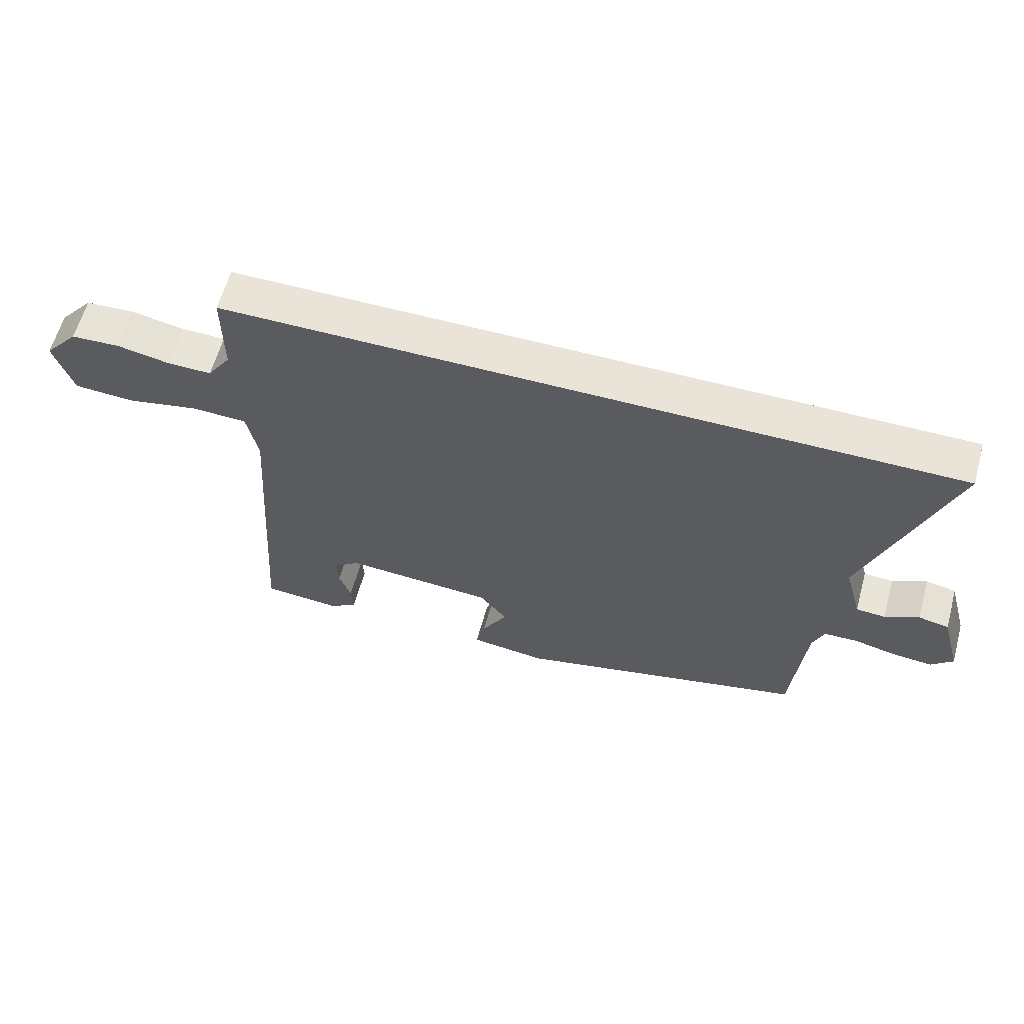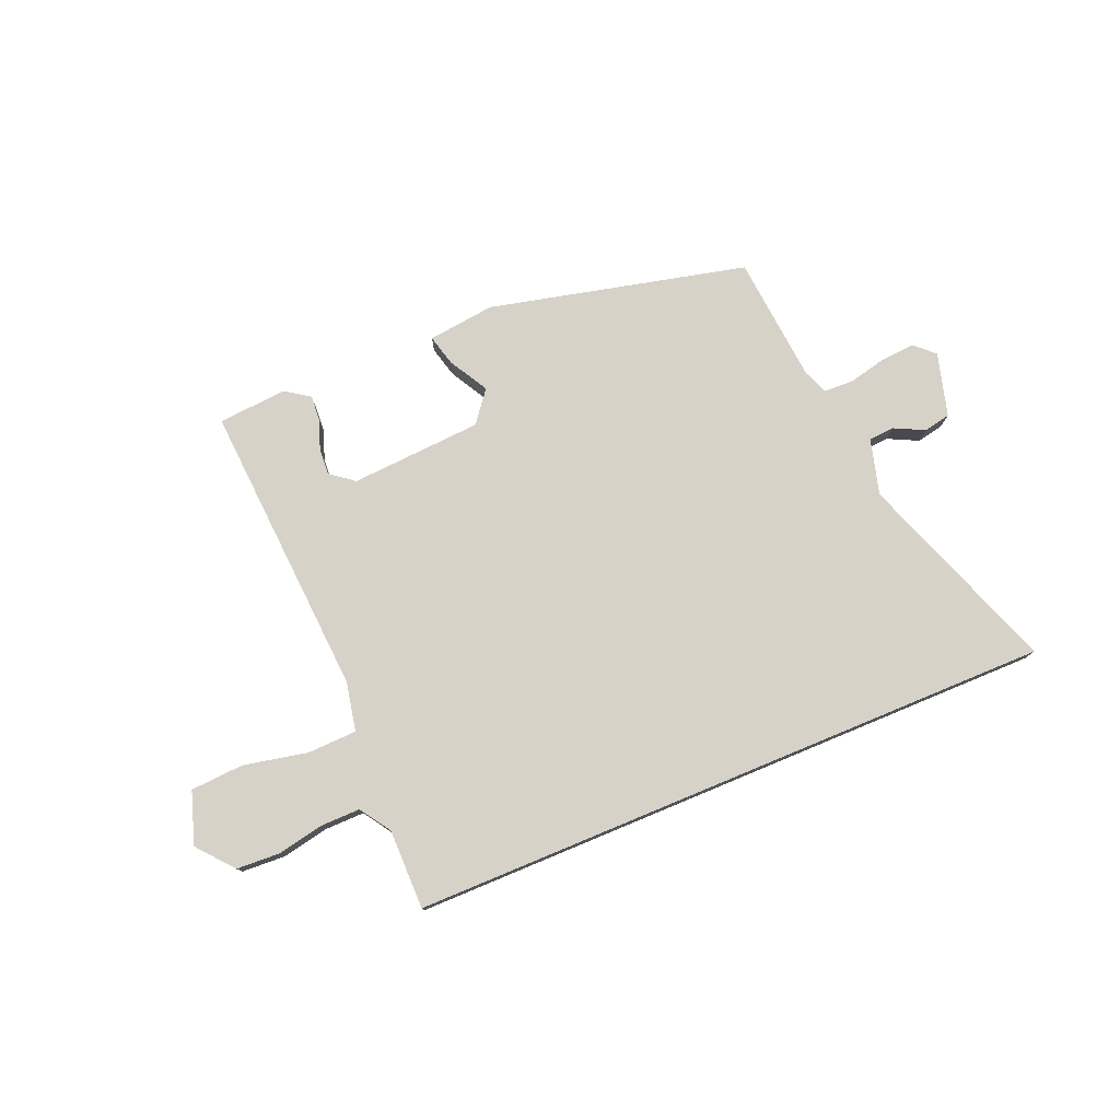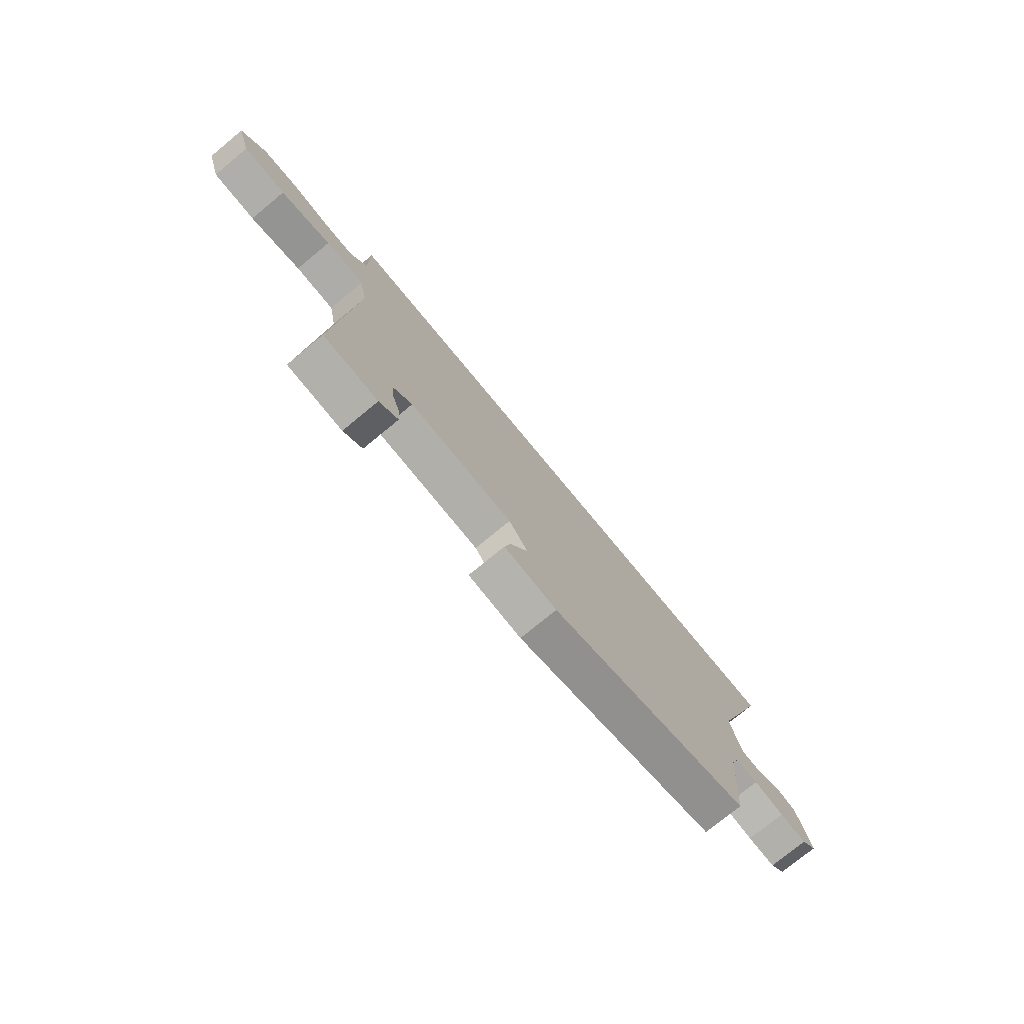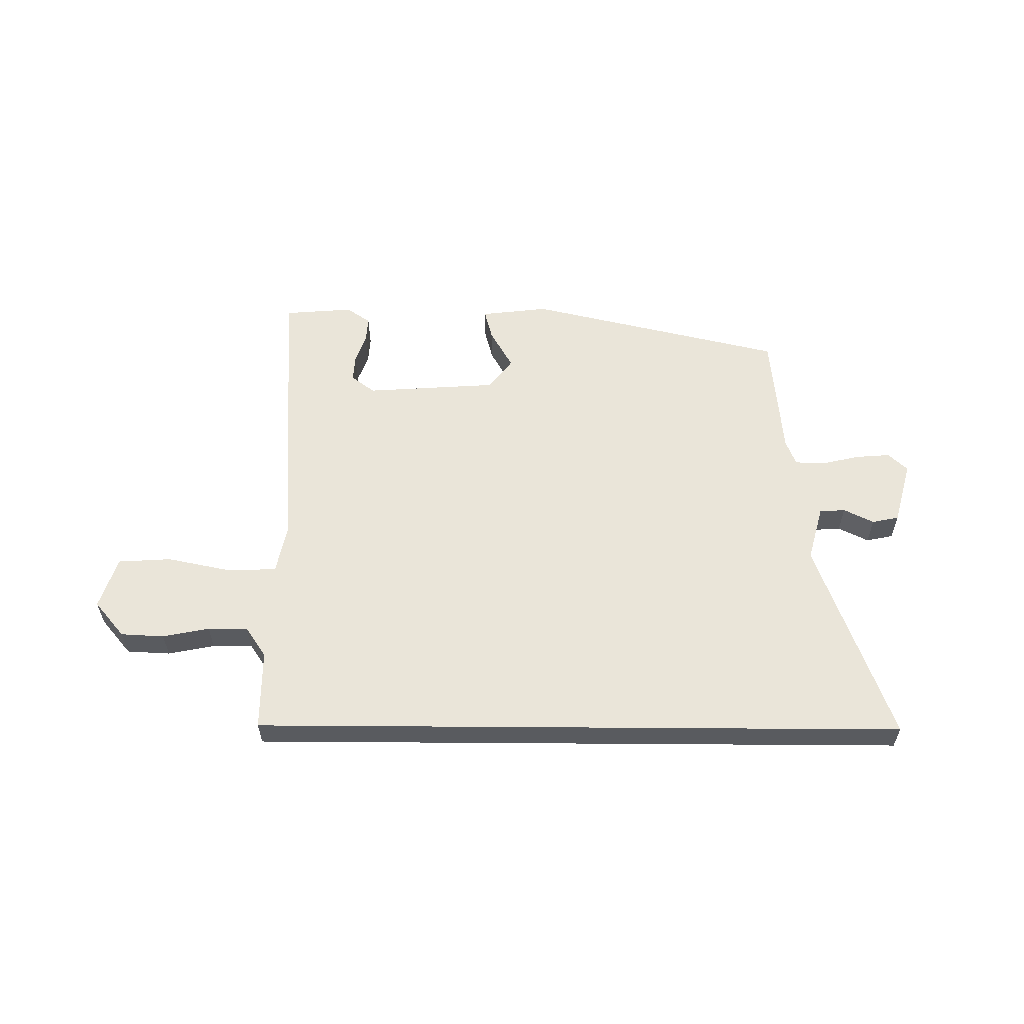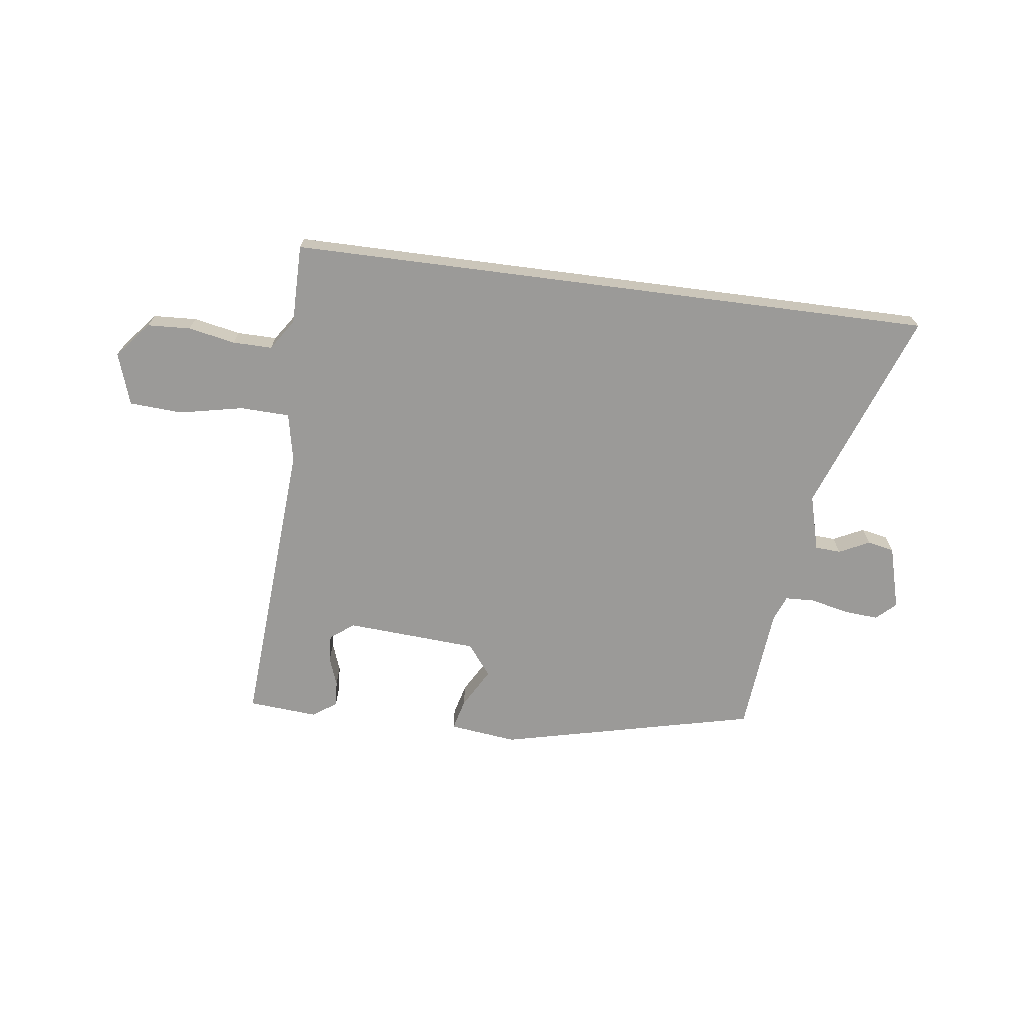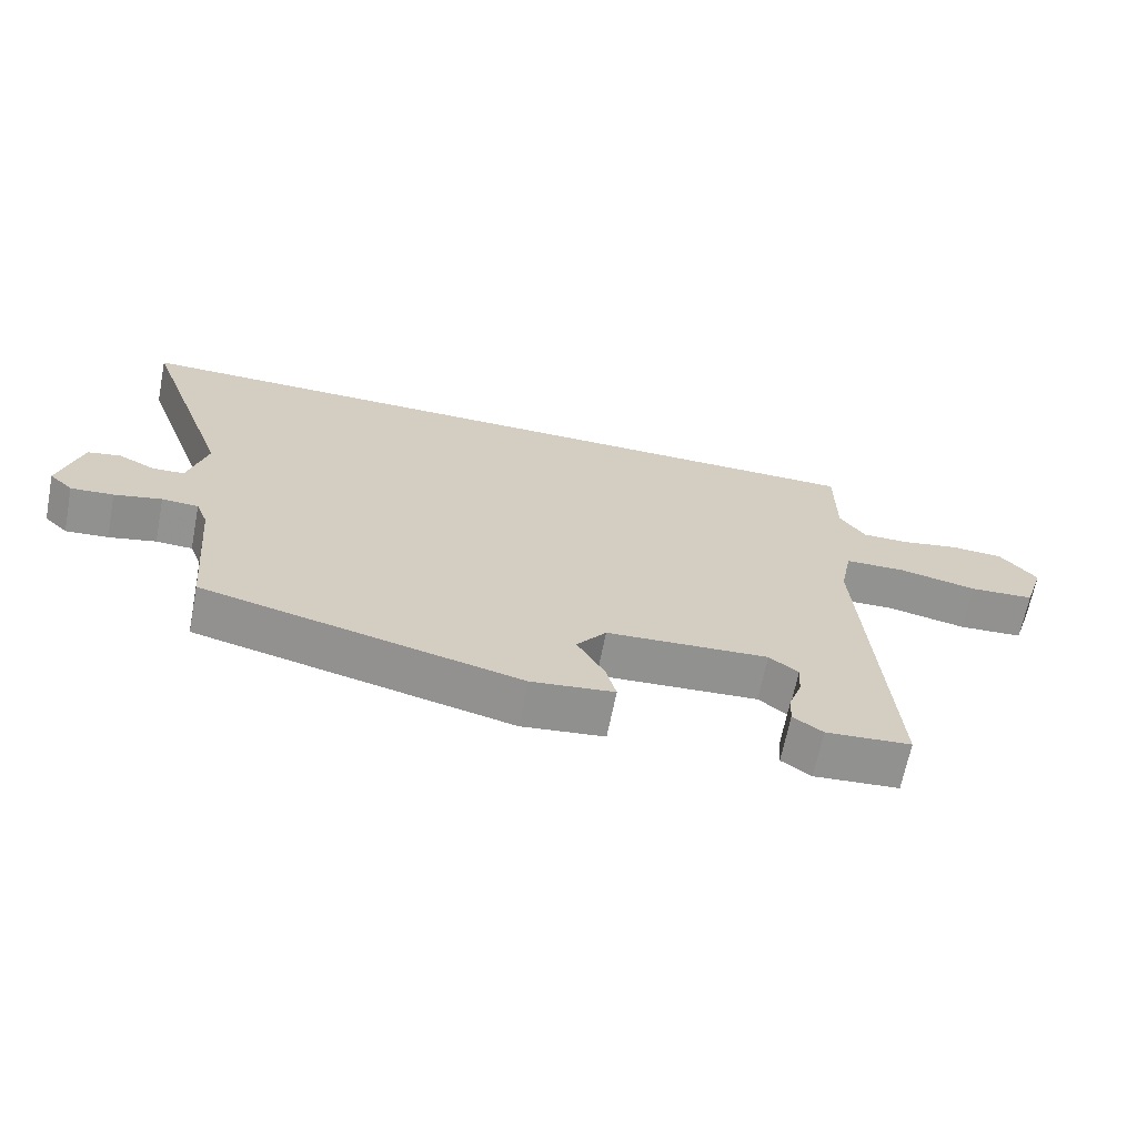
<metadata>
{"format":"obj","ext":"obj","renderer":"f3d","projection":"perspective","resolution":1024,"background":"white","views":[{"elev":60.9,"azim":15.4,"up":"+Z"},{"elev":77.3,"azim":-22.6,"up":"+Y"},{"elev":-75.5,"azim":-50.5,"up":"+Z"},{"elev":57.9,"azim":0.4,"up":"+Y"},{"elev":-69.3,"azim":-7.4,"up":"+Y"},{"elev":-66.4,"azim":168.8,"up":"+Z"}]}
</metadata>
<code>
v -0.499 0.07 0.5
v 0.683 0.07 0.5
v 0.548 0.07 0.129
v 0.576 0.07 0.027
v 0.623 0.07 0.024
v 0.678 0.07 0.051
v 0.727 0.07 0.041
v 0.759 0.07 -0.075
v 0.724 0.07 -0.108
v 0.661 0.07 -0.103
v 0.591 0.07 -0.087
v 0.537 0.07 -0.089
v 0.519 0.07 -0.135
v 0.498 0.07 -0.368
v 0.028 0.07 -0.478
v -0.095 0.07 -0.463
v -0.08 0.07 -0.406
v -0.039 0.07 -0.334
v -0.083 0.07 -0.277
v -0.324 0.07 -0.261
v -0.367 0.07 -0.294
v -0.364 0.07 -0.343
v -0.345 0.07 -0.396
v -0.342 0.07 -0.443
v -0.386 0.07 -0.473
v -0.512 0.07 -0.463
v -0.475 0.07 0.078
v -0.493 0.07 0.167
v -0.583 0.07 0.17
v -0.7 0.07 0.146
v -0.797 0.07 0.152
v -0.828 0.07 0.247
v -0.773 0.07 0.312
v -0.694 0.07 0.316
v -0.609 0.07 0.299
v -0.537 0.07 0.298
v -0.499 0.07 0.354
v -0.499 0 0.5
v 0.683 0 0.5
v 0.548 0 0.129
v 0.576 0 0.027
v 0.623 0 0.024
v 0.678 0 0.051
v 0.727 0 0.041
v 0.759 0 -0.075
v 0.724 0 -0.108
v 0.661 0 -0.103
v 0.591 0 -0.087
v 0.537 0 -0.089
v 0.519 0 -0.135
v 0.498 0 -0.368
v 0.028 0 -0.478
v -0.095 0 -0.463
v -0.08 0 -0.406
v -0.039 0 -0.334
v -0.083 0 -0.277
v -0.324 0 -0.261
v -0.367 0 -0.294
v -0.364 0 -0.343
v -0.345 0 -0.396
v -0.342 0 -0.443
v -0.386 0 -0.473
v -0.512 0 -0.463
v -0.475 0 0.078
v -0.493 0 0.167
v -0.583 0 0.17
v -0.7 0 0.146
v -0.797 0 0.152
v -0.828 0 0.247
v -0.773 0 0.312
v -0.694 0 0.316
v -0.609 0 0.299
v -0.537 0 0.298
v -0.499 0 0.354
f 32 33 34 35
f 32 35 36
f 29 30 31 32
f 28 29 32 36
f 24 25 26 27
f 24 27 28
f 22 23 24
f 22 24 28
f 21 22 28
f 20 21 28
f 19 20 28 36
f 15 16 17 18
f 13 14 15 18
f 12 13 18 19
f 8 9 10 11
f 8 11 12
f 5 6 7 8
f 4 5 8 12
f 3 4 12 19
f 37 1 2 3
f 3 19 36 37
f 72 71 70 69
f 73 72 69
f 69 68 67 66
f 73 69 66 65
f 64 63 62 61
f 65 64 61
f 61 60 59
f 65 61 59
f 65 59 58
f 65 58 57
f 73 65 57 56
f 55 54 53 52
f 55 52 51 50
f 56 55 50 49
f 48 47 46 45
f 49 48 45
f 45 44 43 42
f 49 45 42 41
f 56 49 41 40
f 40 39 38 74
f 74 73 56 40
f 1 38 39 2
f 2 39 40 3
f 3 40 41 4
f 4 41 42 5
f 5 42 43 6
f 6 43 44 7
f 7 44 45 8
f 8 45 46 9
f 9 46 47 10
f 10 47 48 11
f 11 48 49 12
f 12 49 50 13
f 13 50 51 14
f 14 51 52 15
f 15 52 53 16
f 16 53 54 17
f 17 54 55 18
f 18 55 56 19
f 19 56 57 20
f 20 57 58 21
f 21 58 59 22
f 22 59 60 23
f 23 60 61 24
f 24 61 62 25
f 25 62 63 26
f 26 63 64 27
f 27 64 65 28
f 28 65 66 29
f 29 66 67 30
f 30 67 68 31
f 31 68 69 32
f 32 69 70 33
f 33 70 71 34
f 34 71 72 35
f 35 72 73 36
f 36 73 74 37
f 37 74 38 1

</code>
